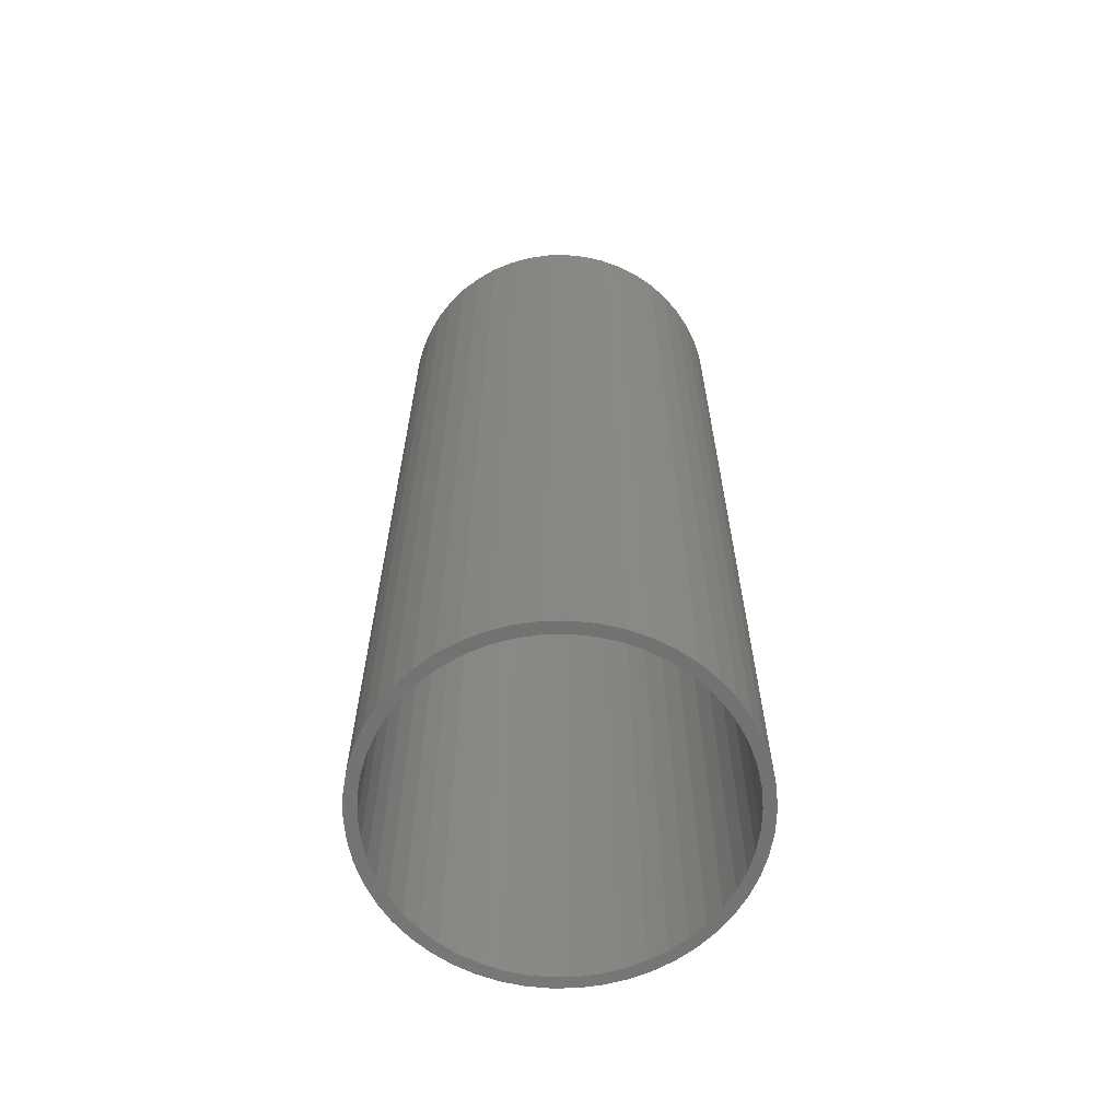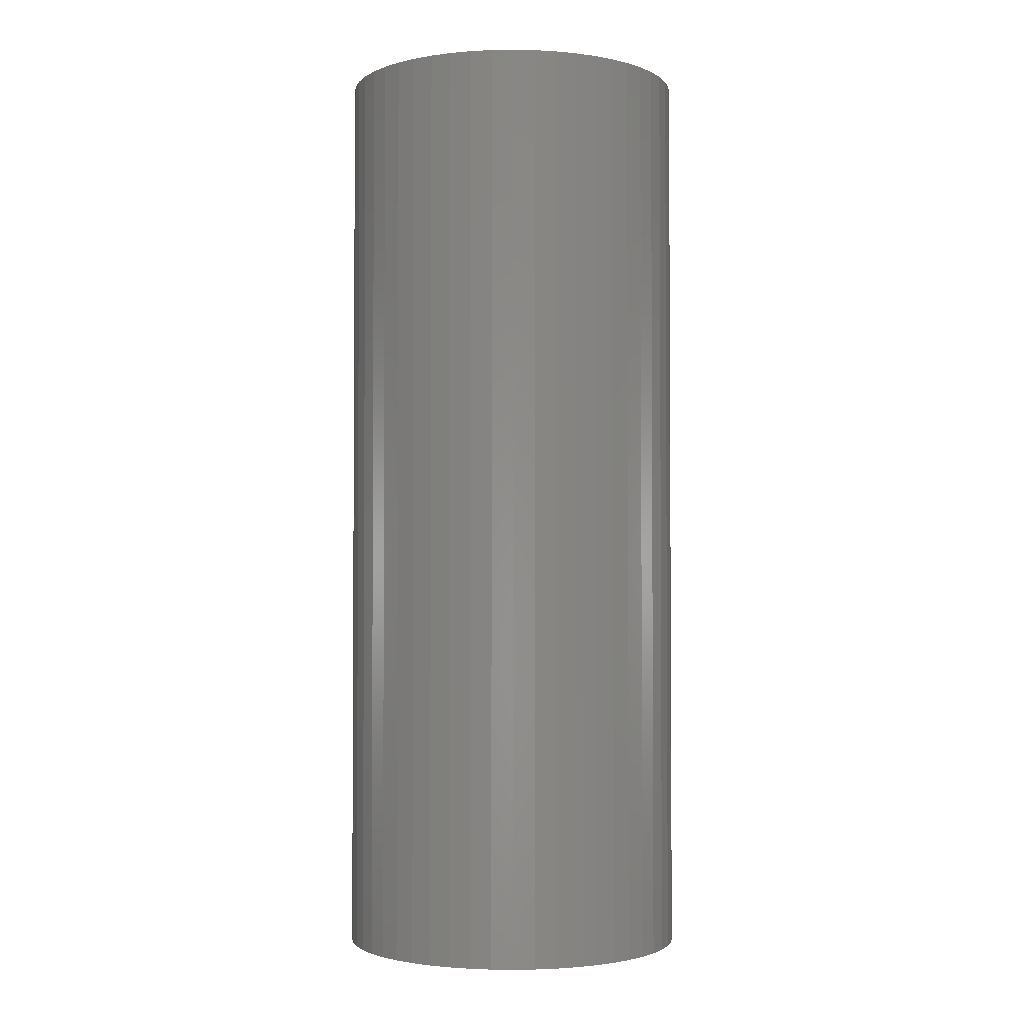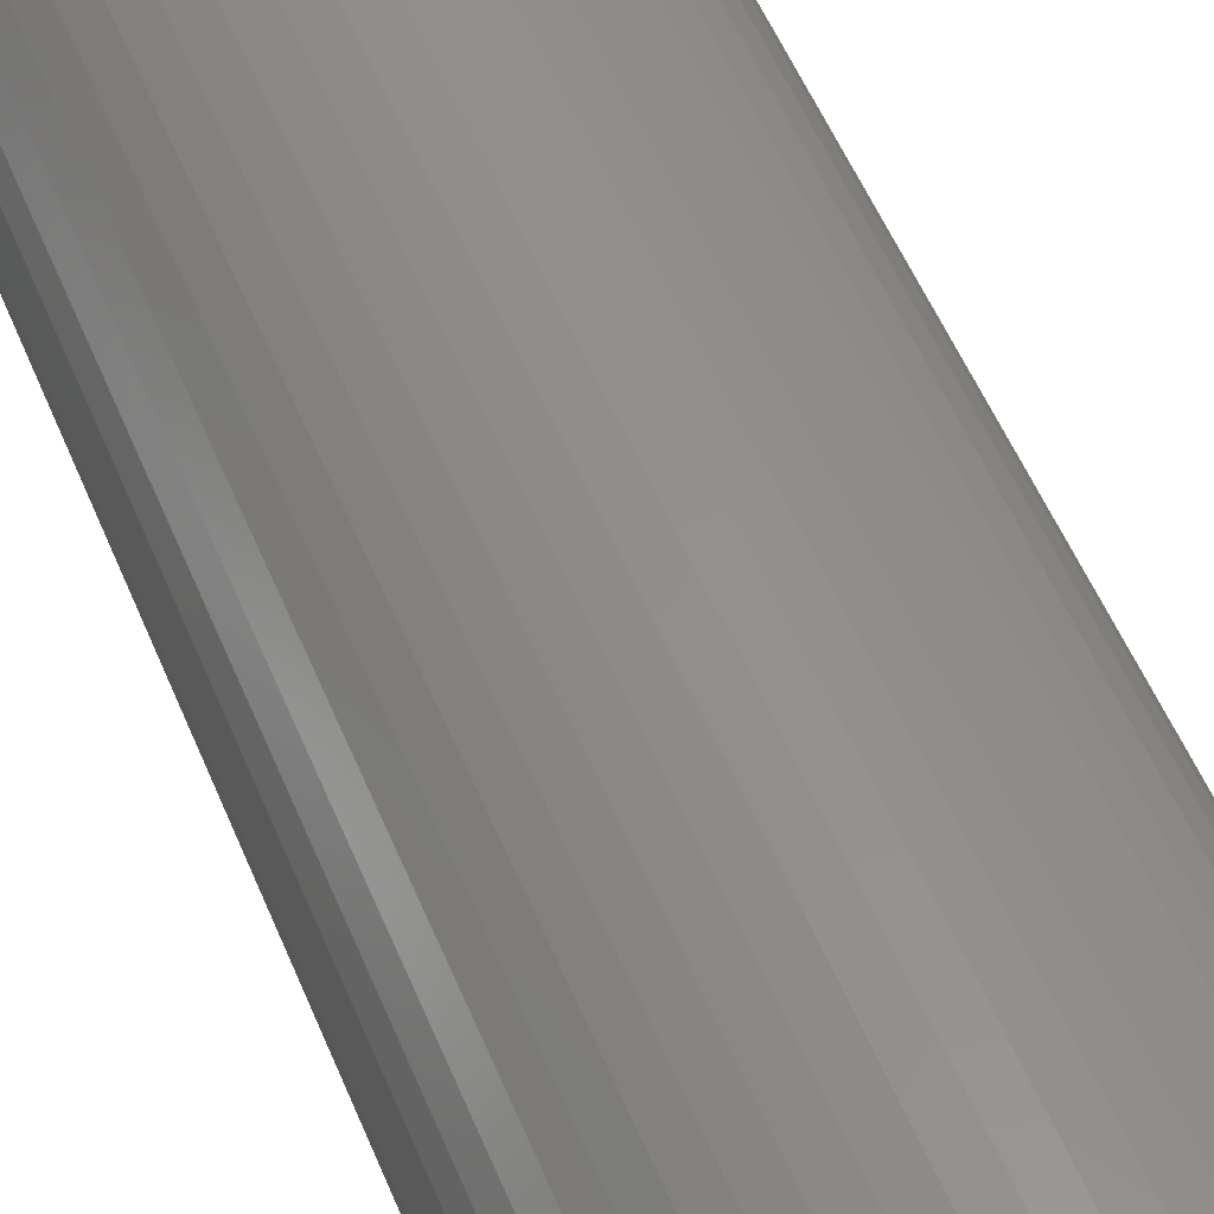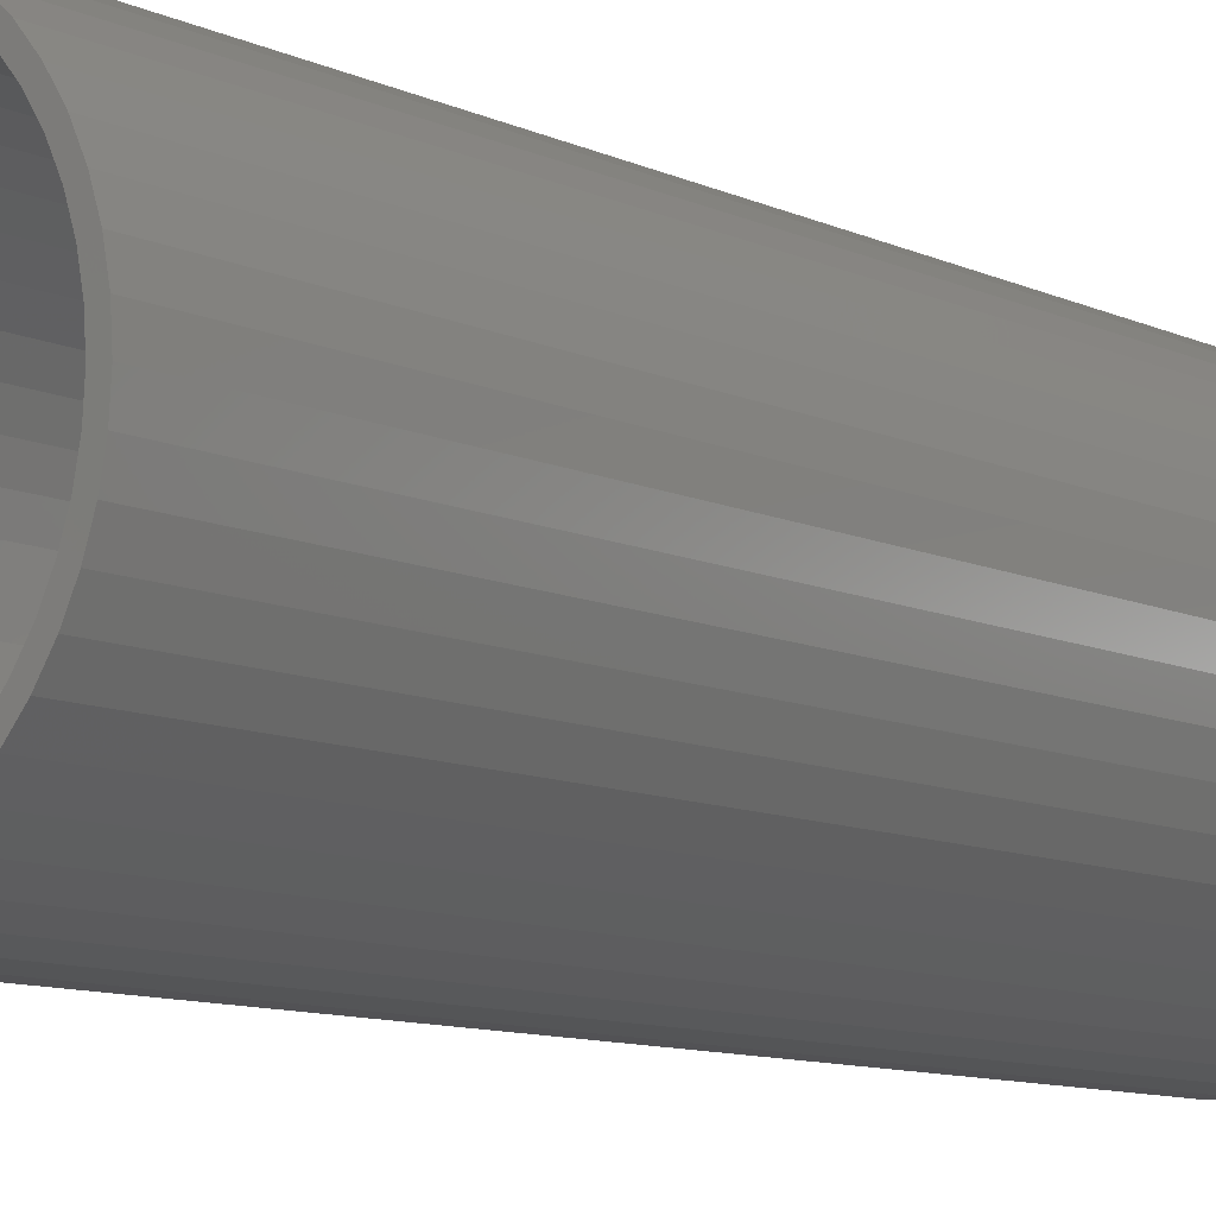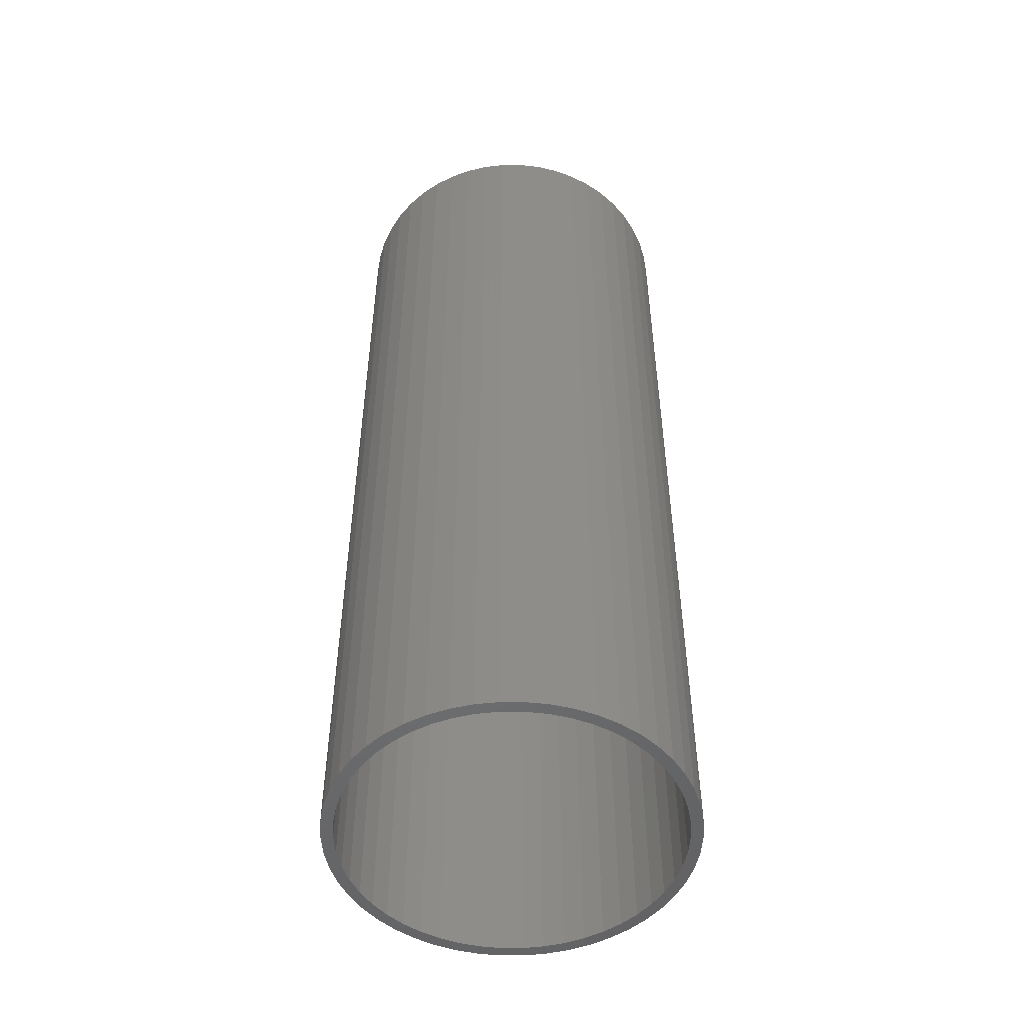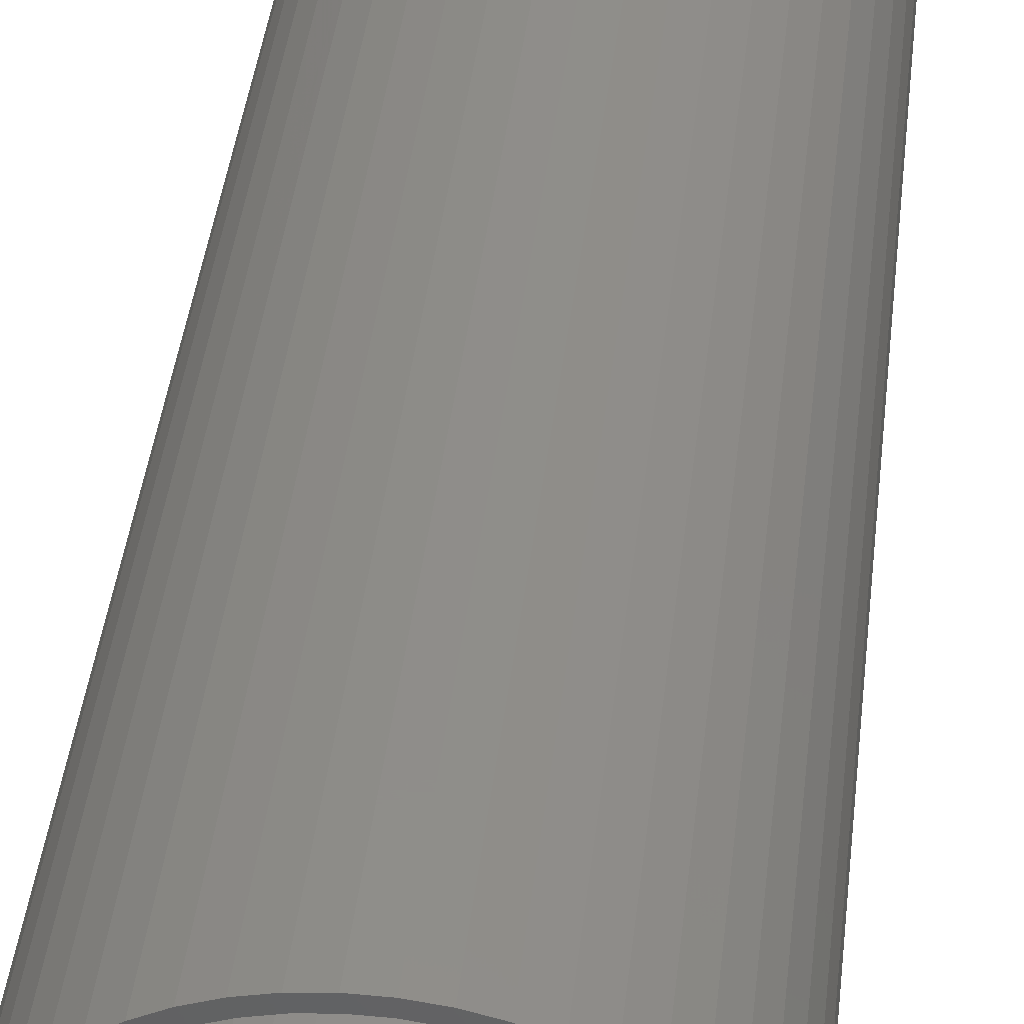
<metadata>
{"format":"stl","ext":"stl","renderer":"f3d","projection":"perspective","resolution":1024,"background":"white","views":[{"elev":-64.1,"azim":-27.5,"up":"+Z"},{"elev":-2.2,"azim":24.8,"up":"+Z"},{"elev":54.3,"azim":-22.2,"up":"+Y"},{"elev":-9.4,"azim":38.7,"up":"+Y"},{"elev":-50.5,"azim":21.6,"up":"+Z"},{"elev":42.0,"azim":-173.4,"up":"+Y"}]}
</metadata>
<code>
# stl→obj: 200 verts, 400 faces
v 7.5 0 20
v 7.441 0.94 -20
v 7.441 0.94 20
v 7.5 0 -20
v -7.5 0 -20
v -7.441 0.94 20
v -7.441 0.94 -20
v -7.5 0 20
v 0.4709 7.485 -20
v -0.4709 7.485 20
v 0.4709 7.485 20
v -0.4709 7.485 -20
v -0.4709 -7.485 -20
v 0.4709 -7.485 20
v -0.4709 -7.485 20
v 0.4709 -7.485 -20
v 5.467 5.134 -20
v 4.781 5.779 20
v 5.467 5.134 20
v 4.781 5.779 -20
v -4.781 5.779 -20
v -5.467 5.134 20
v -4.781 5.779 20
v -5.467 5.134 -20
v -2.318 7.133 -20
v -3.193 6.786 20
v -2.318 7.133 20
v -3.193 6.786 -20
v 6.068 -4.408 20
v 6.572 -3.613 -20
v 6.572 -3.613 20
v 6.068 -4.408 -20
v 6.973 2.761 20
v 6.572 3.613 -20
v 6.572 3.613 20
v 6.973 2.761 -20
v 3.193 6.786 -20
v 2.318 7.133 20
v 3.193 6.786 20
v 2.318 7.133 -20
v 1.405 7.367 20
v 1.405 7.367 -20
v 4.019 6.332 -20
v 4.019 6.332 20
v -6.973 2.761 -20
v -6.572 3.613 20
v -6.572 3.613 -20
v -6.973 2.761 20
v 7 0 20
v 6.945 0.8773 20
v 7.264 1.865 20
v 7.441 -0.94 20
v 6.945 -0.8773 20
v 6.78 1.741 20
v 6.508 2.577 20
v 6.134 3.372 20
v 6.068 4.408 20
v 5.663 4.114 20
v 5.103 4.792 20
v 4.462 5.394 20
v 3.751 5.91 20
v 2.98 6.334 20
v 2.163 6.657 20
v 1.312 6.876 20
v 0.4395 6.986 20
v -0.4395 6.986 20
v -1.312 6.876 20
v -1.405 7.367 20
v -2.163 6.657 20
v -2.98 6.334 20
v -3.751 5.91 20
v -4.019 6.332 20
v -4.462 5.394 20
v -5.103 4.792 20
v -5.663 4.114 20
v -6.068 4.408 20
v -6.134 3.372 20
v -6.508 2.577 20
v -6.78 1.741 20
v -7.264 1.865 20
v -6.945 0.8773 20
v 7.264 -1.865 20
v 6.78 -1.741 20
v 6.973 -2.761 20
v 6.508 -2.577 20
v 6.134 -3.372 20
v 5.663 -4.114 20
v 5.467 -5.134 20
v 5.103 -4.792 20
v 4.781 -5.779 20
v 4.462 -5.394 20
v 4.019 -6.332 20
v 3.751 -5.91 20
v 3.193 -6.786 20
v 2.98 -6.334 20
v 2.318 -7.133 20
v 2.163 -6.657 20
v 1.405 -7.367 20
v 1.312 -6.876 20
v 0.4395 -6.986 20
v -0.4395 -6.986 20
v -1.312 -6.876 20
v -1.405 -7.367 20
v -2.163 -6.657 20
v -2.318 -7.133 20
v -2.98 -6.334 20
v -3.193 -6.786 20
v -3.751 -5.91 20
v -4.019 -6.332 20
v -4.462 -5.394 20
v -4.781 -5.779 20
v -5.103 -4.792 20
v -5.467 -5.134 20
v -5.663 -4.114 20
v -6.068 -4.408 20
v -6.134 -3.372 20
v -6.572 -3.613 20
v -6.508 -2.577 20
v -6.973 -2.761 20
v -6.78 -1.741 20
v -7.264 -1.865 20
v -6.945 -0.8773 20
v -7.441 -0.94 20
v -7 0 20
v -1.405 7.367 -20
v 1.405 -7.367 -20
v 2.318 -7.133 -20
v 3.193 -6.786 -20
v 7.264 1.865 -20
v 6.068 4.408 -20
v -6.068 4.408 -20
v -7.264 1.865 -20
v -4.019 6.332 -20
v 7.441 -0.94 -20
v 4.019 -6.332 -20
v 5.467 -5.134 -20
v 7.264 -1.865 -20
v -6.973 -2.761 -20
v -7.264 -1.865 -20
v 4.781 -5.779 -20
v 6.973 -2.761 -20
v -5.467 -5.134 -20
v -4.781 -5.779 -20
v -6.068 -4.408 -20
v -6.572 -3.613 -20
v 7 0 -20
v 6.945 -0.8773 -20
v 6.945 0.8773 -20
v 6.78 -1.741 -20
v 6.508 -2.577 -20
v 6.134 -3.372 -20
v 5.663 -4.114 -20
v 5.103 -4.792 -20
v 4.462 -5.394 -20
v 3.751 -5.91 -20
v 2.98 -6.334 -20
v 2.163 -6.657 -20
v 1.312 -6.876 -20
v 0.4395 -6.986 -20
v -0.4395 -6.986 -20
v -1.312 -6.876 -20
v -1.405 -7.367 -20
v -2.163 -6.657 -20
v -2.318 -7.133 -20
v -2.98 -6.334 -20
v -3.193 -6.786 -20
v -3.751 -5.91 -20
v -4.019 -6.332 -20
v -4.462 -5.394 -20
v -5.103 -4.792 -20
v -5.663 -4.114 -20
v -6.134 -3.372 -20
v -6.508 -2.577 -20
v -6.78 -1.741 -20
v -6.945 -0.8773 -20
v -7.441 -0.94 -20
v 6.78 1.741 -20
v 6.508 2.577 -20
v 6.134 3.372 -20
v 5.663 4.114 -20
v 5.103 4.792 -20
v 4.462 5.394 -20
v 3.751 5.91 -20
v 2.98 6.334 -20
v 2.163 6.657 -20
v 1.312 6.876 -20
v 0.4395 6.986 -20
v -0.4395 6.986 -20
v -1.312 6.876 -20
v -2.163 6.657 -20
v -2.98 6.334 -20
v -3.751 5.91 -20
v -4.462 5.394 -20
v -5.103 4.792 -20
v -5.663 4.114 -20
v -6.134 3.372 -20
v -6.508 2.577 -20
v -6.78 1.741 -20
v -6.945 0.8773 -20
v -7 0 -20
f 1 2 3
f 2 1 4
f 5 6 7
f 6 5 8
f 9 10 11
f 10 9 12
f 13 14 15
f 14 13 16
f 17 18 19
f 18 17 20
f 21 22 23
f 22 21 24
f 25 26 27
f 26 25 28
f 29 30 31
f 30 29 32
f 33 34 35
f 34 33 36
f 37 38 39
f 38 37 40
f 40 41 38
f 41 40 42
f 43 39 44
f 39 43 37
f 45 46 47
f 46 45 48
f 49 1 3
f 50 3 51
f 1 49 52
f 53 52 49
f 54 51 33
f 3 50 49
f 51 54 50
f 55 33 35
f 33 55 54
f 35 56 55
f 57 56 35
f 57 58 56
f 19 58 57
f 19 59 58
f 18 59 19
f 18 60 59
f 44 60 18
f 44 61 60
f 39 61 44
f 39 62 61
f 38 62 39
f 38 63 62
f 41 63 38
f 41 64 63
f 11 64 41
f 11 65 64
f 11 66 65
f 10 66 11
f 10 67 66
f 68 67 10
f 68 69 67
f 27 69 68
f 27 70 69
f 26 70 27
f 26 71 70
f 72 71 26
f 72 73 71
f 23 73 72
f 23 74 73
f 22 74 23
f 22 75 74
f 76 75 22
f 76 77 75
f 46 77 76
f 77 46 78
f 48 78 46
f 78 48 79
f 80 79 48
f 79 80 81
f 6 81 80
f 52 53 82
f 83 82 53
f 82 83 84
f 85 84 83
f 84 85 31
f 86 31 85
f 86 29 31
f 87 29 86
f 87 88 29
f 89 88 87
f 89 90 88
f 91 90 89
f 91 92 90
f 93 92 91
f 93 94 92
f 95 94 93
f 95 96 94
f 97 96 95
f 97 98 96
f 99 98 97
f 99 14 98
f 100 14 99
f 101 14 100
f 101 15 14
f 102 15 101
f 102 103 15
f 104 103 102
f 104 105 103
f 106 105 104
f 106 107 105
f 108 107 106
f 108 109 107
f 110 109 108
f 110 111 109
f 112 111 110
f 112 113 111
f 114 113 112
f 114 115 113
f 116 115 114
f 117 116 118
f 116 117 115
f 119 118 120
f 121 120 122
f 118 119 117
f 123 122 124
f 81 6 124
f 120 121 119
f 8 124 6
f 122 123 121
f 124 8 123
f 12 68 10
f 68 12 125
f 16 98 14
f 98 16 126
f 127 94 96
f 94 127 128
f 51 36 33
f 36 51 129
f 3 129 51
f 129 3 2
f 57 17 19
f 17 57 130
f 35 130 57
f 130 35 34
f 42 11 41
f 11 42 9
f 20 44 18
f 44 20 43
f 47 76 131
f 76 47 46
f 131 22 24
f 22 131 76
f 132 48 45
f 48 132 80
f 7 80 132
f 80 7 6
f 28 72 26
f 72 28 133
f 133 23 72
f 23 133 21
f 125 27 68
f 27 125 25
f 52 4 1
f 4 52 134
f 128 92 94
f 92 128 135
f 88 32 29
f 32 88 136
f 82 134 52
f 134 82 137
f 138 121 139
f 121 138 119
f 140 88 90
f 88 140 136
f 31 141 84
f 141 31 30
f 142 111 113
f 111 142 143
f 144 117 145
f 117 144 115
f 146 4 134
f 147 134 137
f 4 146 2
f 148 2 146
f 149 137 141
f 134 147 146
f 137 149 147
f 150 141 30
f 141 150 149
f 30 151 150
f 32 151 30
f 32 152 151
f 136 152 32
f 136 153 152
f 140 153 136
f 140 154 153
f 135 154 140
f 135 155 154
f 128 155 135
f 128 156 155
f 127 156 128
f 127 157 156
f 126 157 127
f 126 158 157
f 16 158 126
f 16 159 158
f 16 160 159
f 13 160 16
f 13 161 160
f 162 161 13
f 162 163 161
f 164 163 162
f 164 165 163
f 166 165 164
f 166 167 165
f 168 167 166
f 168 169 167
f 143 169 168
f 143 170 169
f 142 170 143
f 142 171 170
f 144 171 142
f 144 172 171
f 145 172 144
f 172 145 173
f 138 173 145
f 173 138 174
f 139 174 138
f 174 139 175
f 176 175 139
f 2 148 129
f 177 129 148
f 129 177 36
f 178 36 177
f 36 178 34
f 179 34 178
f 179 130 34
f 180 130 179
f 180 17 130
f 181 17 180
f 181 20 17
f 182 20 181
f 182 43 20
f 183 43 182
f 183 37 43
f 184 37 183
f 184 40 37
f 185 40 184
f 185 42 40
f 186 42 185
f 186 9 42
f 187 9 186
f 188 9 187
f 188 12 9
f 189 12 188
f 189 125 12
f 190 125 189
f 190 25 125
f 191 25 190
f 191 28 25
f 192 28 191
f 192 133 28
f 193 133 192
f 193 21 133
f 194 21 193
f 194 24 21
f 195 24 194
f 195 131 24
f 196 131 195
f 47 196 197
f 196 47 131
f 45 197 198
f 132 198 199
f 197 45 47
f 7 199 200
f 175 176 200
f 198 132 45
f 5 200 176
f 199 7 132
f 200 5 7
f 126 96 98
f 96 126 127
f 135 90 92
f 90 135 140
f 84 137 82
f 137 84 141
f 162 15 103
f 15 162 13
f 166 105 107
f 105 166 164
f 164 103 105
f 103 164 162
f 142 115 144
f 115 142 113
f 145 119 138
f 119 145 117
f 139 123 176
f 123 139 121
f 176 8 5
f 8 176 123
f 168 107 109
f 107 168 166
f 143 109 111
f 109 143 168
f 146 50 148
f 50 146 49
f 124 199 81
f 199 124 200
f 188 65 66
f 65 188 187
f 159 101 100
f 101 159 160
f 153 91 89
f 91 153 154
f 182 59 60
f 59 182 181
f 194 73 74
f 73 194 193
f 191 69 70
f 69 191 190
f 178 56 179
f 56 178 55
f 148 54 177
f 54 148 50
f 185 62 63
f 62 185 184
f 184 61 62
f 61 184 183
f 78 196 77
f 196 78 197
f 77 195 75
f 195 77 196
f 79 197 78
f 197 79 198
f 193 71 73
f 71 193 192
f 190 67 69
f 67 190 189
f 158 100 99
f 100 158 159
f 177 55 178
f 55 177 54
f 180 59 181
f 59 180 58
f 179 58 180
f 58 179 56
f 186 63 64
f 63 186 185
f 187 64 65
f 64 187 186
f 183 60 61
f 60 183 182
f 75 194 74
f 194 75 195
f 81 198 79
f 198 81 199
f 192 70 71
f 70 192 191
f 189 66 67
f 66 189 188
f 147 49 146
f 49 147 53
f 151 85 150
f 85 151 86
f 116 173 118
f 173 116 172
f 154 93 91
f 93 154 155
f 156 97 95
f 97 156 157
f 163 106 104
f 106 163 165
f 118 174 120
f 174 118 173
f 155 95 93
f 95 155 156
f 157 99 97
f 99 157 158
f 150 83 149
f 83 150 85
f 149 53 147
f 53 149 83
f 152 86 151
f 86 152 87
f 153 87 152
f 87 153 89
f 169 112 110
f 112 169 170
f 161 104 102
f 104 161 163
f 112 171 114
f 171 112 170
f 114 172 116
f 172 114 171
f 120 175 122
f 175 120 174
f 122 200 124
f 200 122 175
f 165 108 106
f 108 165 167
f 167 110 108
f 110 167 169
f 160 102 101
f 102 160 161

</code>
